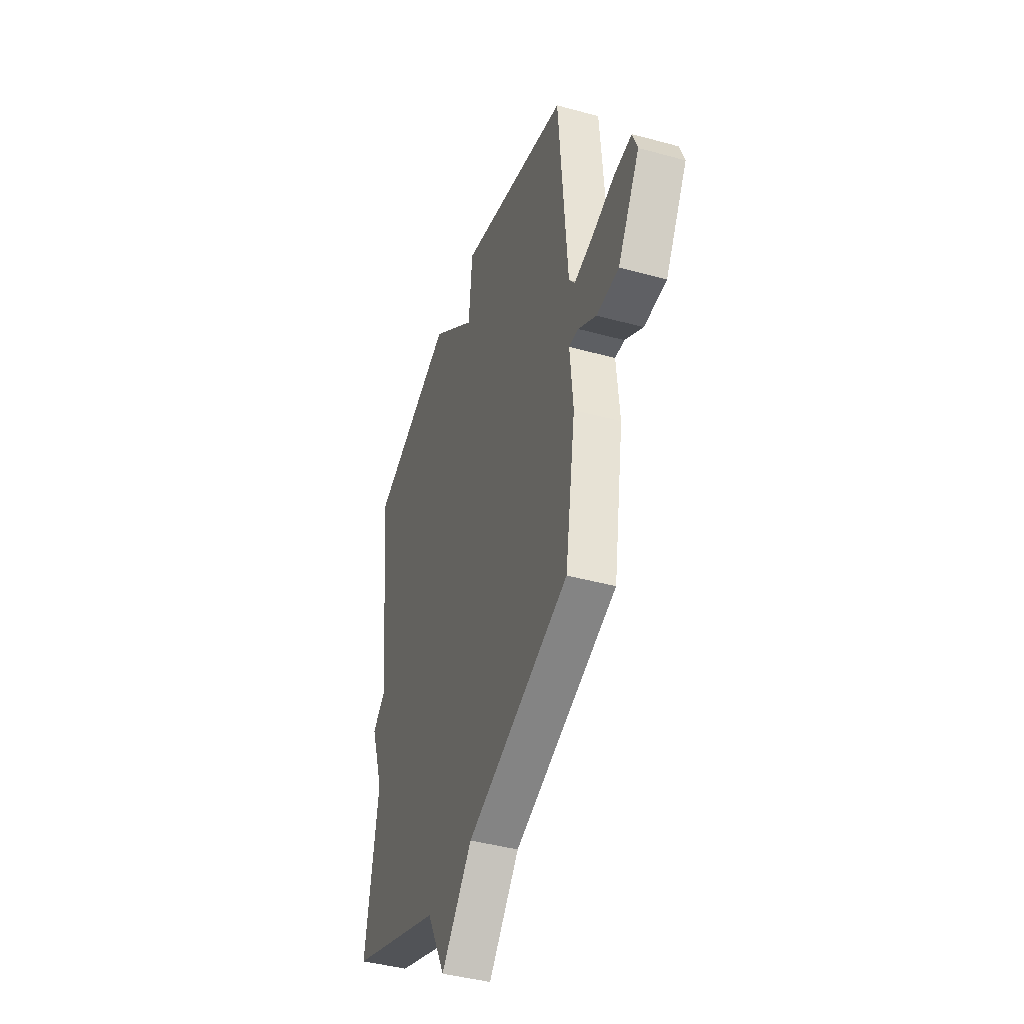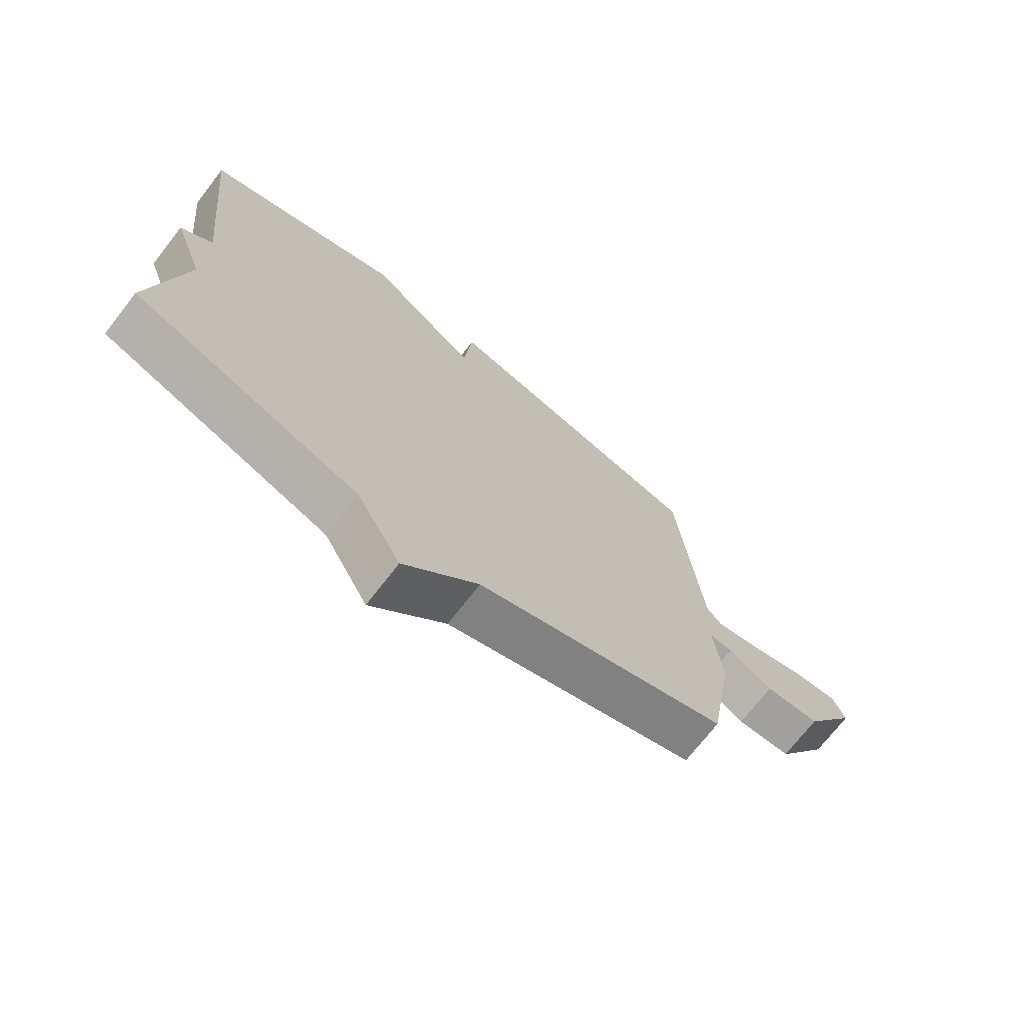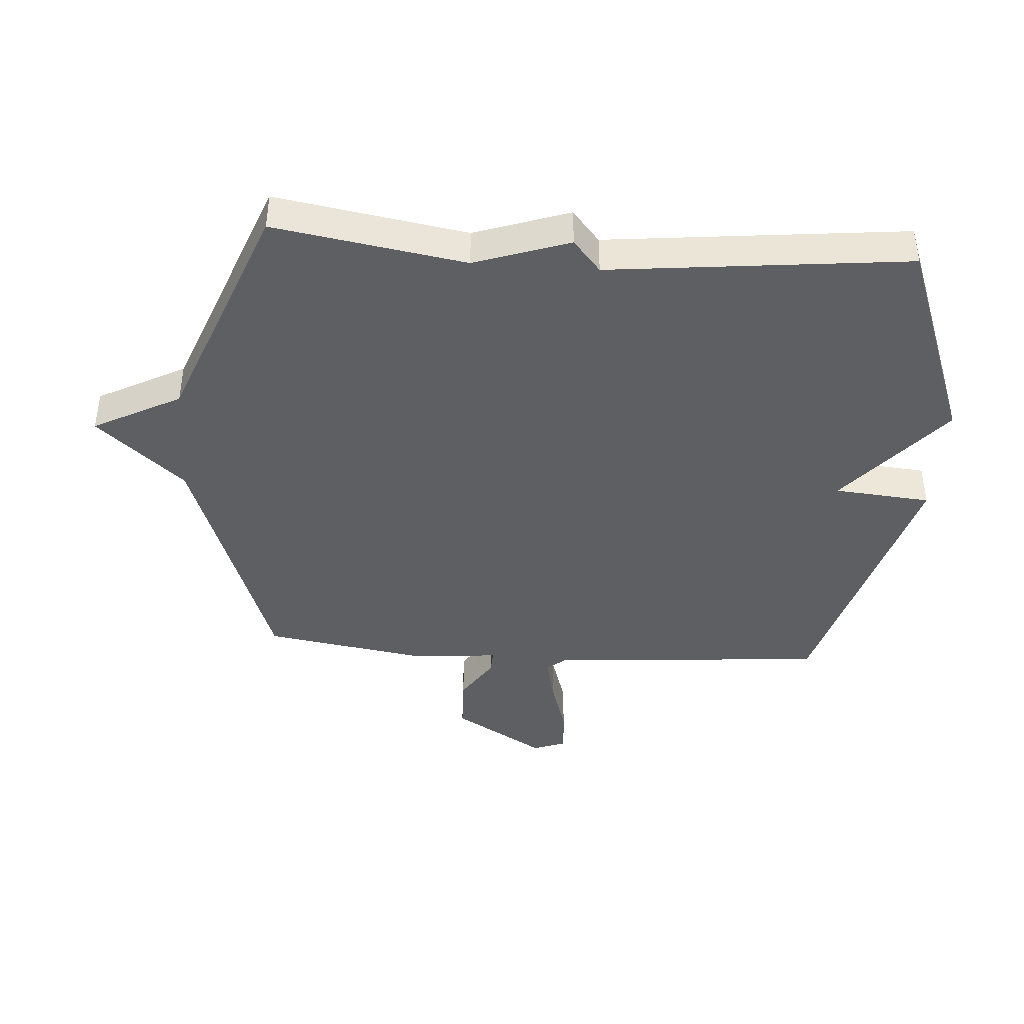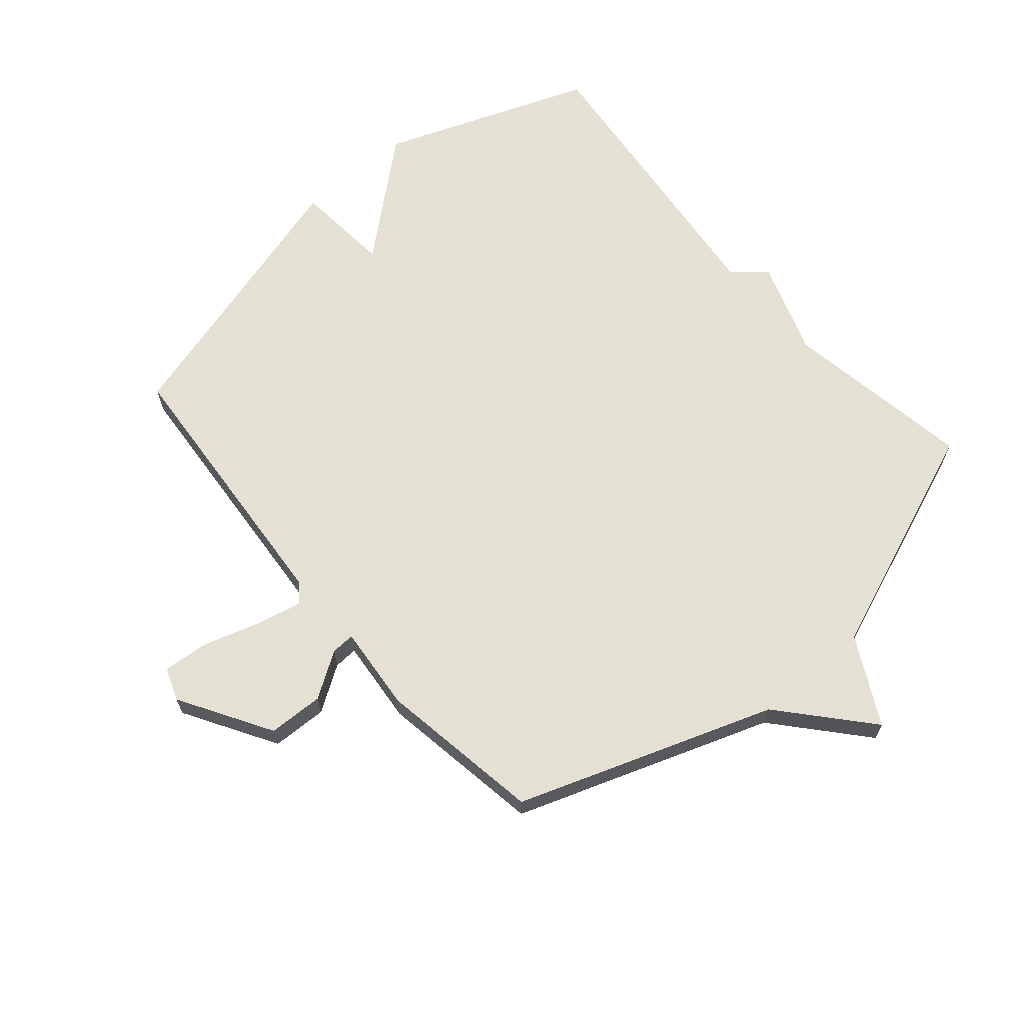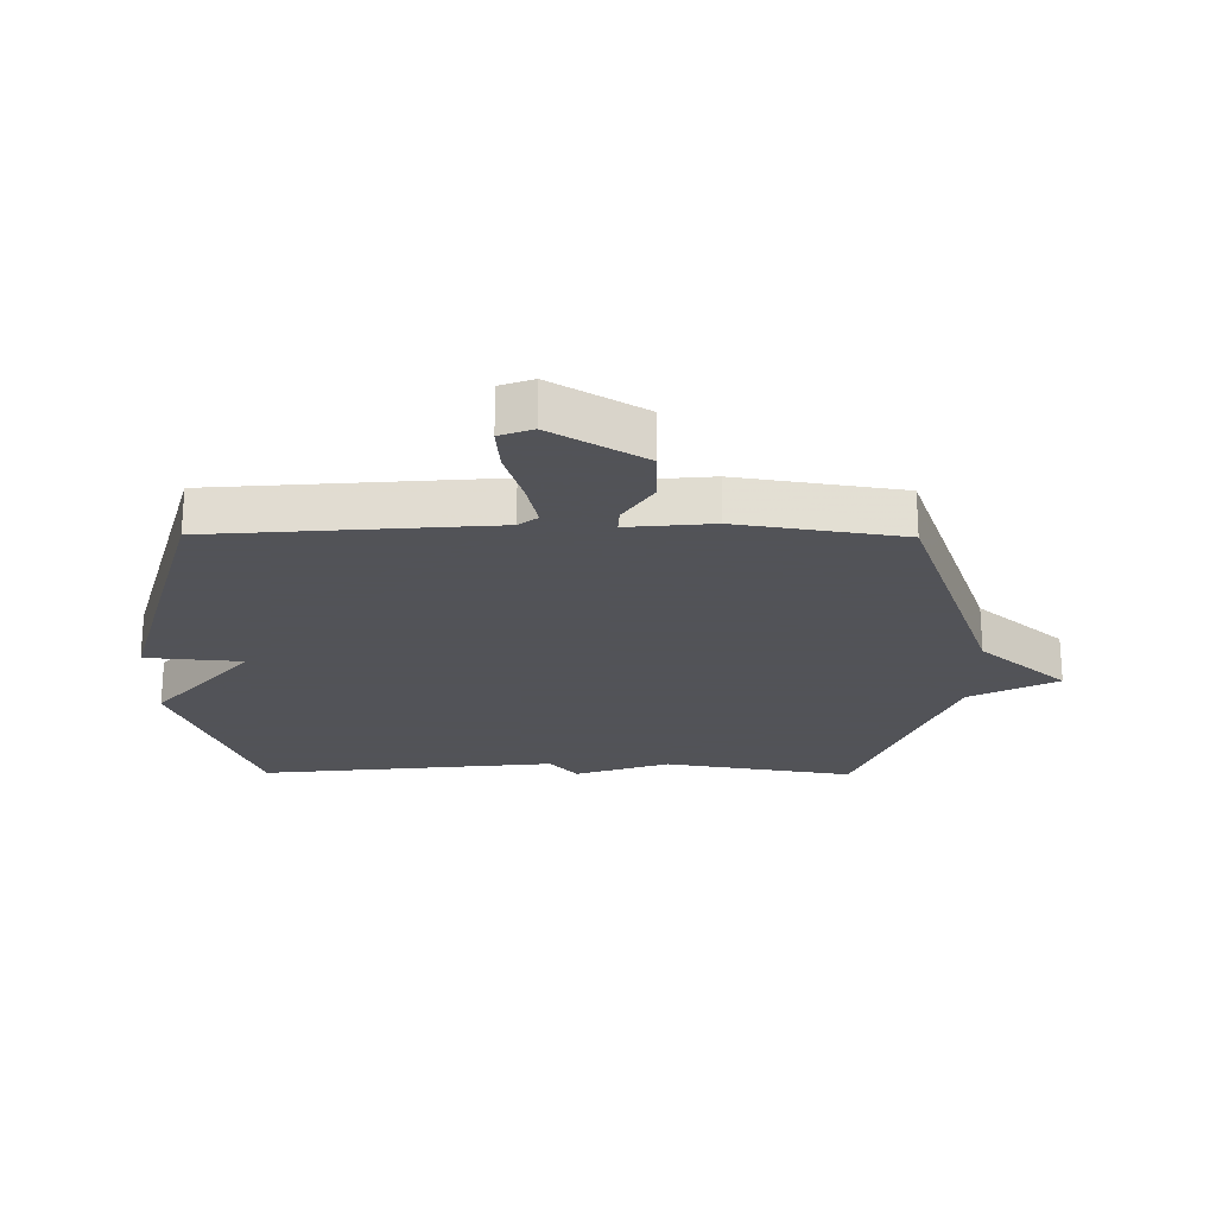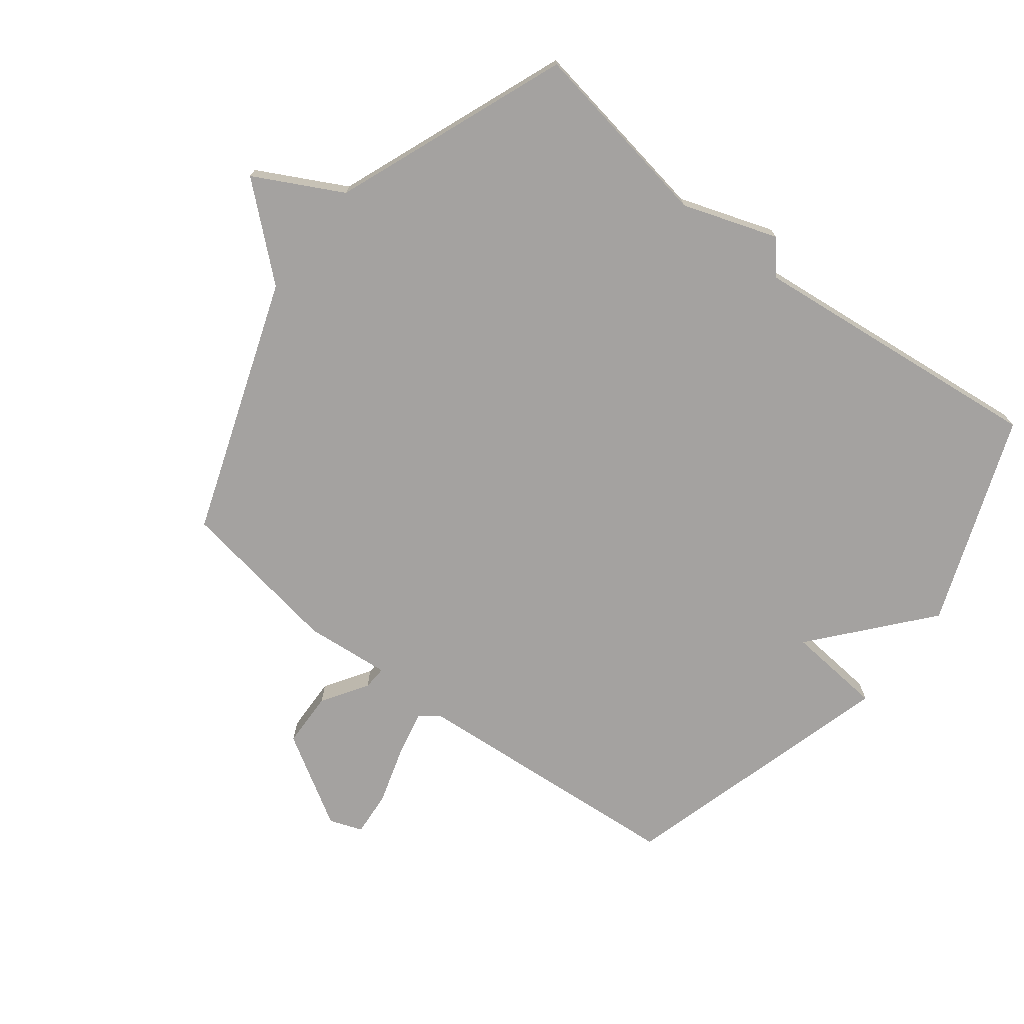
<metadata>
{"format":"obj","ext":"obj","renderer":"f3d","projection":"perspective","resolution":1024,"background":"white","views":[{"elev":-42.5,"azim":71.8,"up":"+Z"},{"elev":-72.7,"azim":-38.0,"up":"+Z"},{"elev":-41.6,"azim":-94.0,"up":"+Y"},{"elev":65.9,"azim":139.4,"up":"+Y"},{"elev":-22.5,"azim":89.5,"up":"+Y"},{"elev":-72.7,"azim":-127.7,"up":"+Y"}]}
</metadata>
<code>
v 0.5 0.07 -0.5
v 0.081 0.07 -0.648
v -0.044 0.07 -0.791
v -0.119 0.07 -0.648
v -0.5 0.07 -0.5
v -0.448 0.07 -0.188
v -0.501 0.07 -0.033
v -0.448 0.07 0.012
v -0.5 0.07 0.5
v -0.158 0.07 0.629
v 0.028 0.07 0.471
v 0.042 0.07 0.629
v 0.5 0.07 0.5
v 0.536 0.07 0.045
v 0.56 0.07 0.014
v 0.636 0.07 0.031
v 0.73 0.07 0.06
v 0.804 0.07 0.066
v 0.824 0.07 0.012
v 0.734 0.07 -0.138
v 0.643 0.07 -0.141
v 0.569 0.07 -0.093
v 0.53 0.07 -0.091
v 0.543 0.07 -0.231
v 0.5 0 -0.5
v 0.081 0 -0.648
v -0.044 0 -0.791
v -0.119 0 -0.648
v -0.5 0 -0.5
v -0.448 0 -0.188
v -0.501 0 -0.033
v -0.448 0 0.012
v -0.5 0 0.5
v -0.158 0 0.629
v 0.028 0 0.471
v 0.042 0 0.629
v 0.5 0 0.5
v 0.536 0 0.045
v 0.56 0 0.014
v 0.636 0 0.031
v 0.73 0 0.06
v 0.804 0 0.066
v 0.824 0 0.012
v 0.734 0 -0.138
v 0.643 0 -0.141
v 0.569 0 -0.093
v 0.53 0 -0.091
v 0.543 0 -0.231
f 23 24 1 2
f 20 21 22
f 19 20 22
f 18 19 22
f 17 18 22
f 16 17 22
f 15 16 22 23
f 2 3 4
f 23 2 4
f 15 23 4
f 14 15 4
f 11 12 13 14
f 8 9 10 11
f 8 11 14 4
f 6 7 8 4
f 4 5 6
f 26 25 48 47
f 46 45 44
f 46 44 43
f 46 43 42
f 46 42 41
f 46 41 40
f 47 46 40 39
f 28 27 26
f 28 26 47
f 28 47 39
f 28 39 38
f 38 37 36 35
f 35 34 33 32
f 28 38 35 32
f 28 32 31 30
f 30 29 28
f 1 25 26 2
f 2 26 27 3
f 3 27 28 4
f 4 28 29 5
f 5 29 30 6
f 6 30 31 7
f 7 31 32 8
f 8 32 33 9
f 9 33 34 10
f 10 34 35 11
f 11 35 36 12
f 12 36 37 13
f 13 37 38 14
f 14 38 39 15
f 15 39 40 16
f 16 40 41 17
f 17 41 42 18
f 18 42 43 19
f 19 43 44 20
f 20 44 45 21
f 21 45 46 22
f 22 46 47 23
f 23 47 48 24
f 24 48 25 1

</code>
